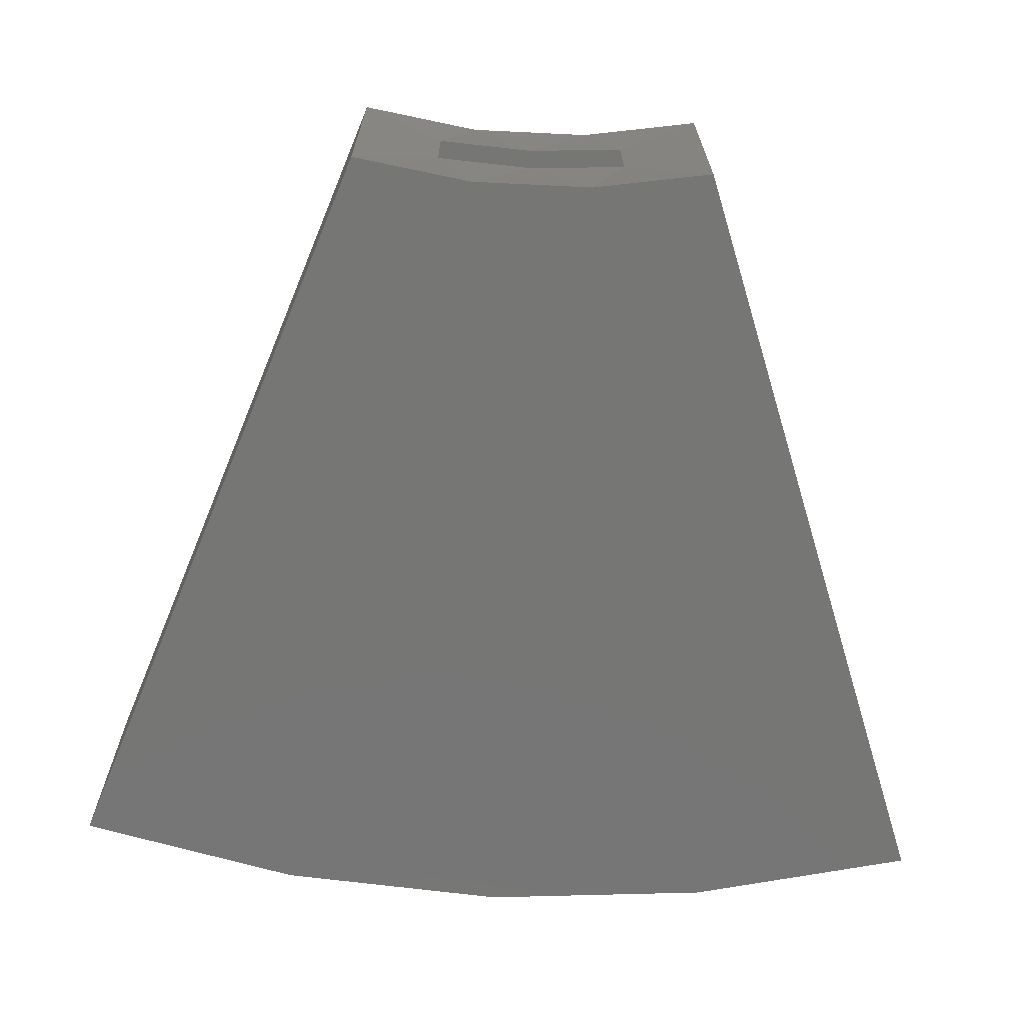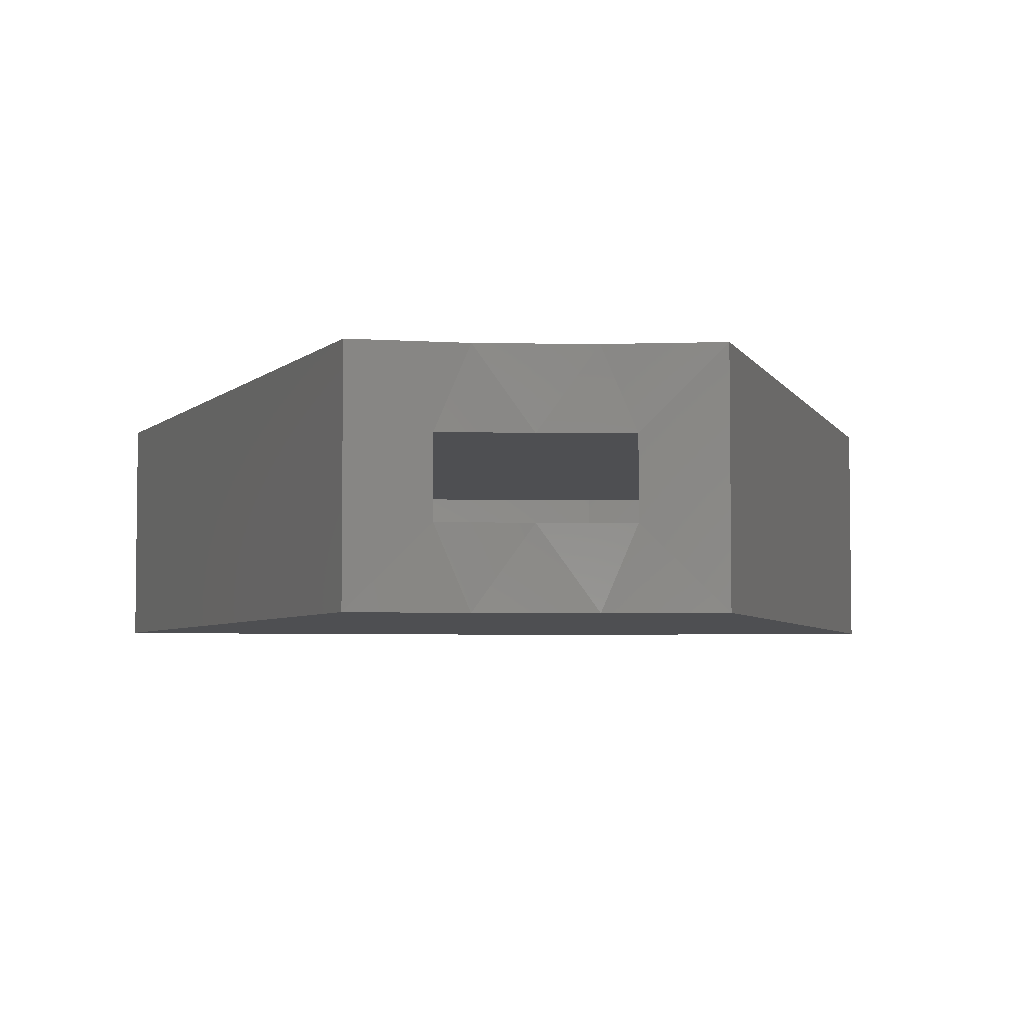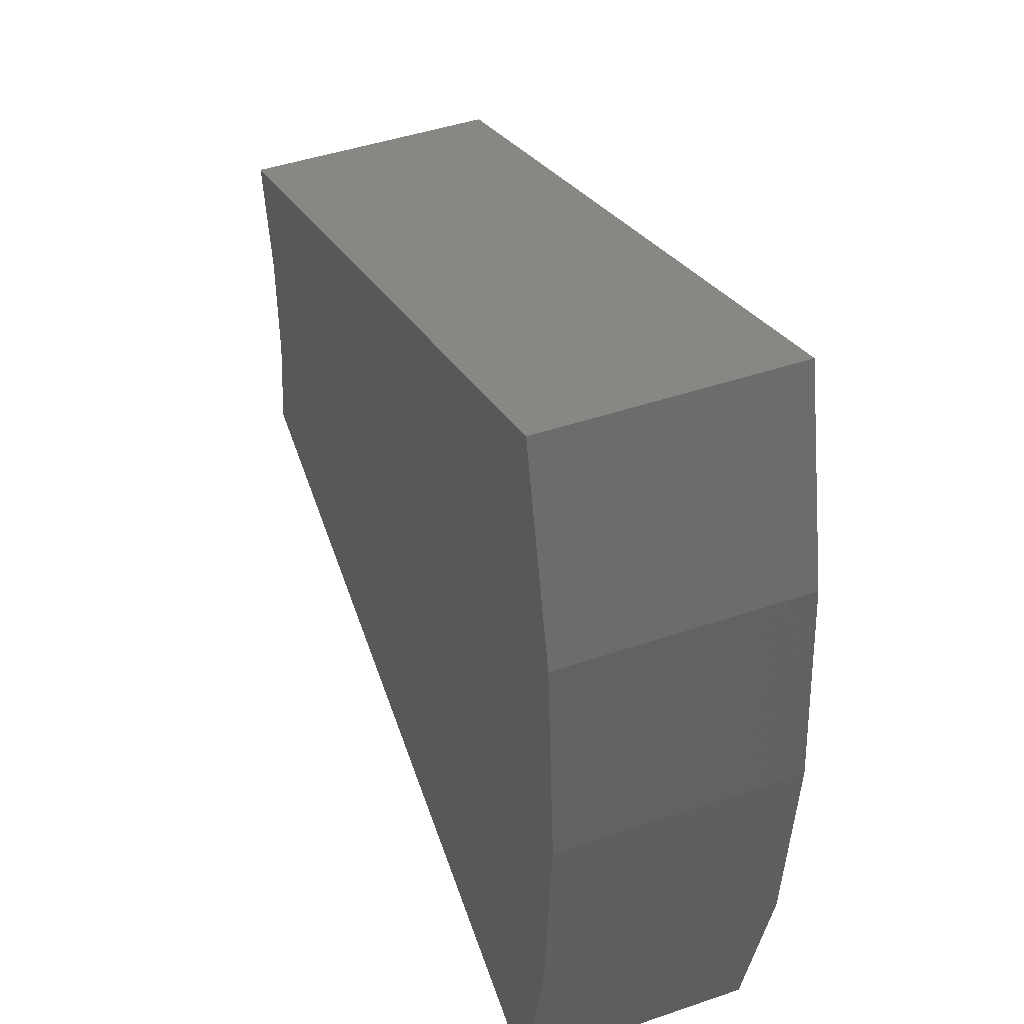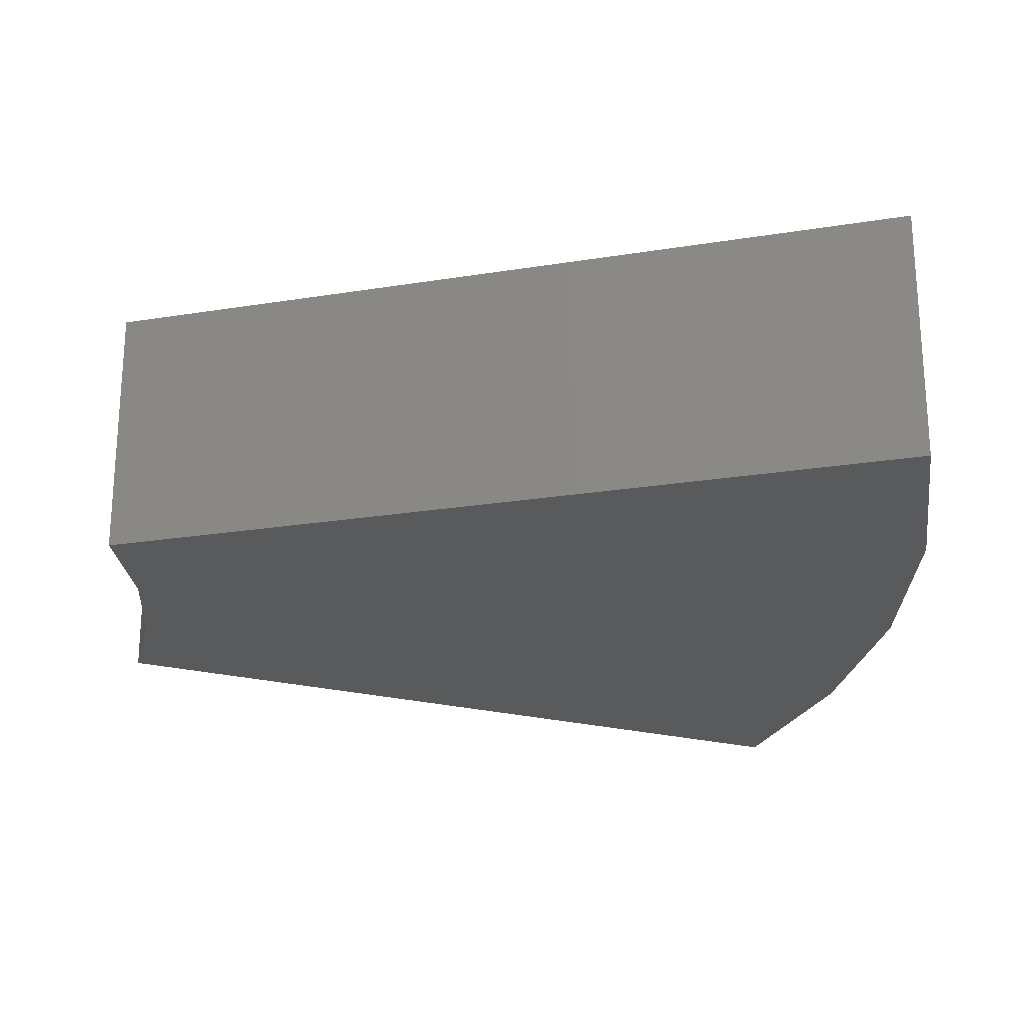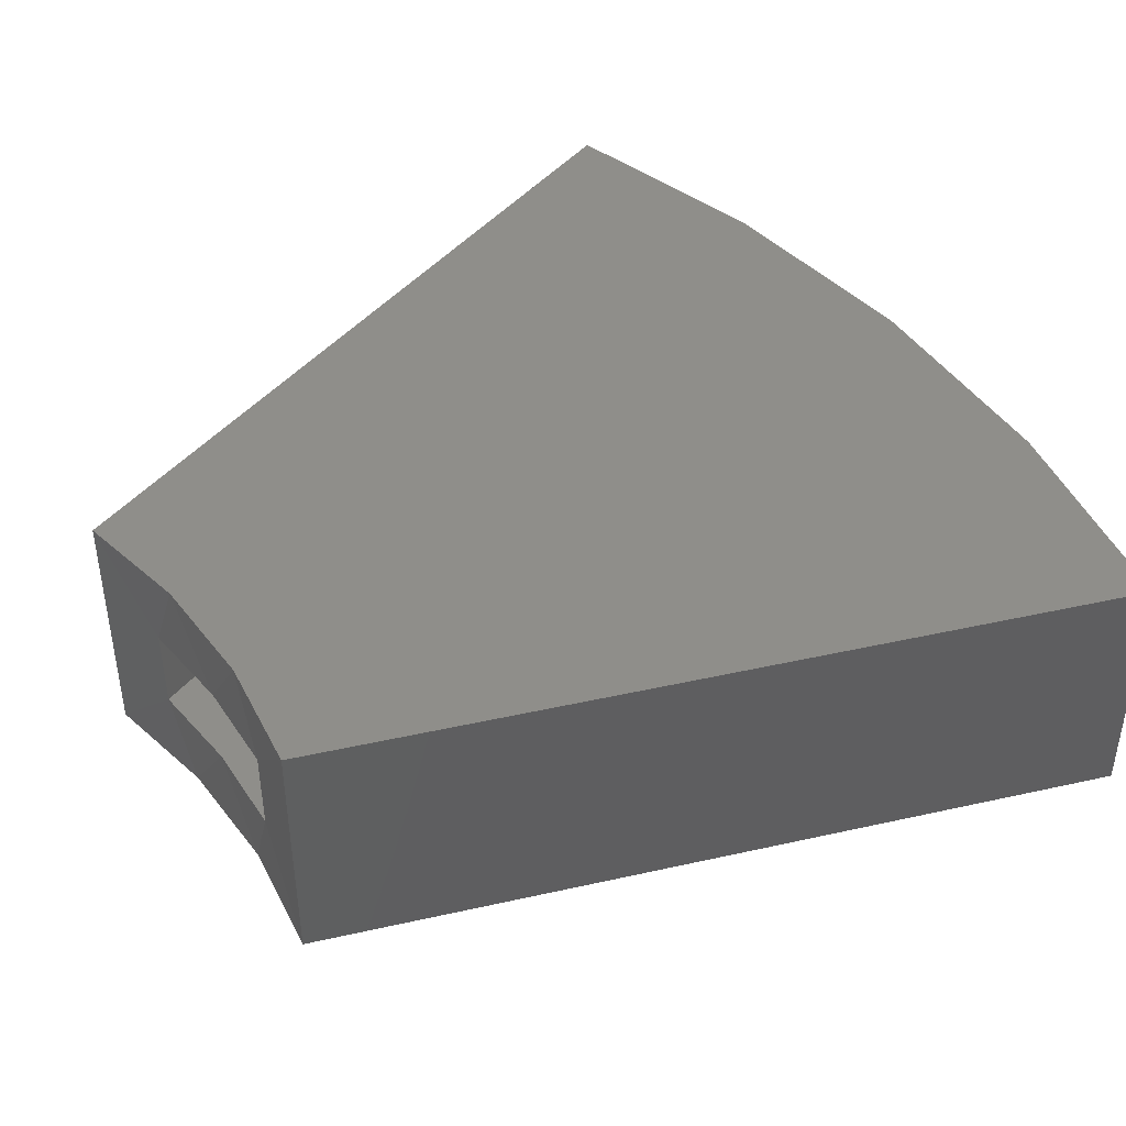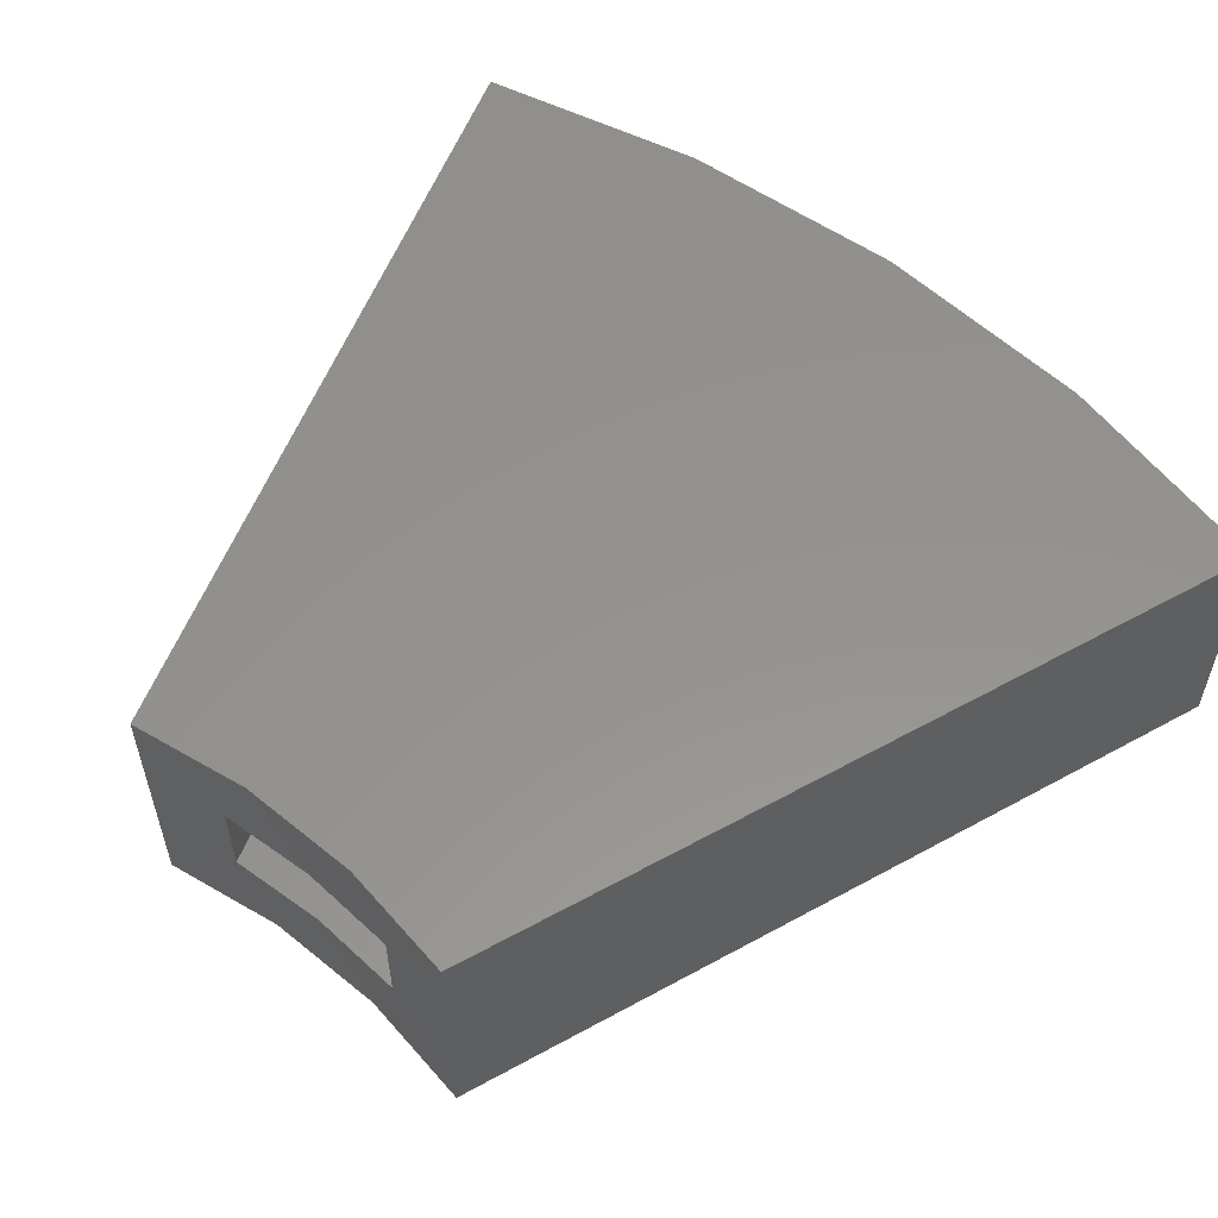
<metadata>
{"format":"stl","ext":"stl","renderer":"f3d","projection":"perspective","resolution":1024,"background":"white","views":[{"elev":-68.5,"azim":-92.8,"up":"+Z"},{"elev":-4.6,"azim":-93.2,"up":"+Z"},{"elev":45.0,"azim":68.4,"up":"+Y"},{"elev":-23.1,"azim":-4.3,"up":"+Z"},{"elev":42.8,"azim":-34.7,"up":"+Z"},{"elev":56.2,"azim":-49.6,"up":"+Z"}]}
</metadata>
<code>
# stl→obj: 32 verts, 60 faces
v 0.3338 0.001069 0.01562
v 0.3327 -0.02696 -0.02344
v 0.331 -0.04338 0.01562
v 0.3238 -0.0823 -0.02344
v 0.3338 0.001069 0.05469
v 0.3327 0.02909 0.09375
v 0.331 0.04552 0.05469
v 0.3238 0.08443 0.09375
v 0.3327 0.02909 -0.02344
v 0.3327 -0.02696 0.09375
v 0.331 0.04552 0.01562
v 0.3238 0.08443 -0.02344
v 0.331 -0.04338 0.05469
v 0.3238 -0.0823 0.09375
v 0.6539 -0.1591 0.05469
v 0.6539 -0.1591 0.01562
v 0.6539 0.1612 0.05469
v 0.6539 0.1612 0.01562
v 0.6714 -0.05279 0.01562
v 0.6714 0.05492 0.01562
v 0.6714 0.05492 0.05469
v 0.6714 -0.05279 0.05469
v 0.6801 -0.2099 0.09375
v 0.6801 -0.2099 -0.02344
v 0.6801 0.2121 -0.02344
v 0.6801 0.2121 0.09375
v 0.7045 0.1078 -0.02344
v 0.7045 0.1078 0.09375
v 0.7127 0.001069 -0.02344
v 0.7127 0.001069 0.09375
v 0.7045 -0.1057 -0.02344
v 0.7045 -0.1057 0.09375
f 1 2 3
f 2 4 3
f 5 6 7
f 6 8 7
f 2 1 9
f 5 10 6
f 11 7 8
f 11 8 12
f 11 12 9
f 11 9 1
f 13 3 4
f 13 4 14
f 13 14 10
f 13 10 5
f 13 15 3
f 3 15 16
f 17 7 18
f 18 7 11
f 16 1 3
f 18 11 1
f 18 1 16
f 18 16 19
f 18 19 20
f 13 5 15
f 17 21 22
f 17 22 15
f 17 15 5
f 17 5 7
f 14 4 23
f 23 4 24
f 25 26 27
f 27 26 28
f 27 28 29
f 29 28 30
f 29 30 31
f 31 30 32
f 31 32 24
f 24 32 23
f 26 25 8
f 8 25 12
f 29 2 9
f 25 27 12
f 12 27 29
f 12 29 9
f 24 4 31
f 31 4 2
f 31 2 29
f 6 10 30
f 6 30 8
f 8 30 28
f 8 28 26
f 30 10 32
f 32 10 14
f 32 14 23
f 20 17 18
f 17 20 21
f 21 20 19
f 21 19 22
f 22 19 16
f 22 16 15

</code>
